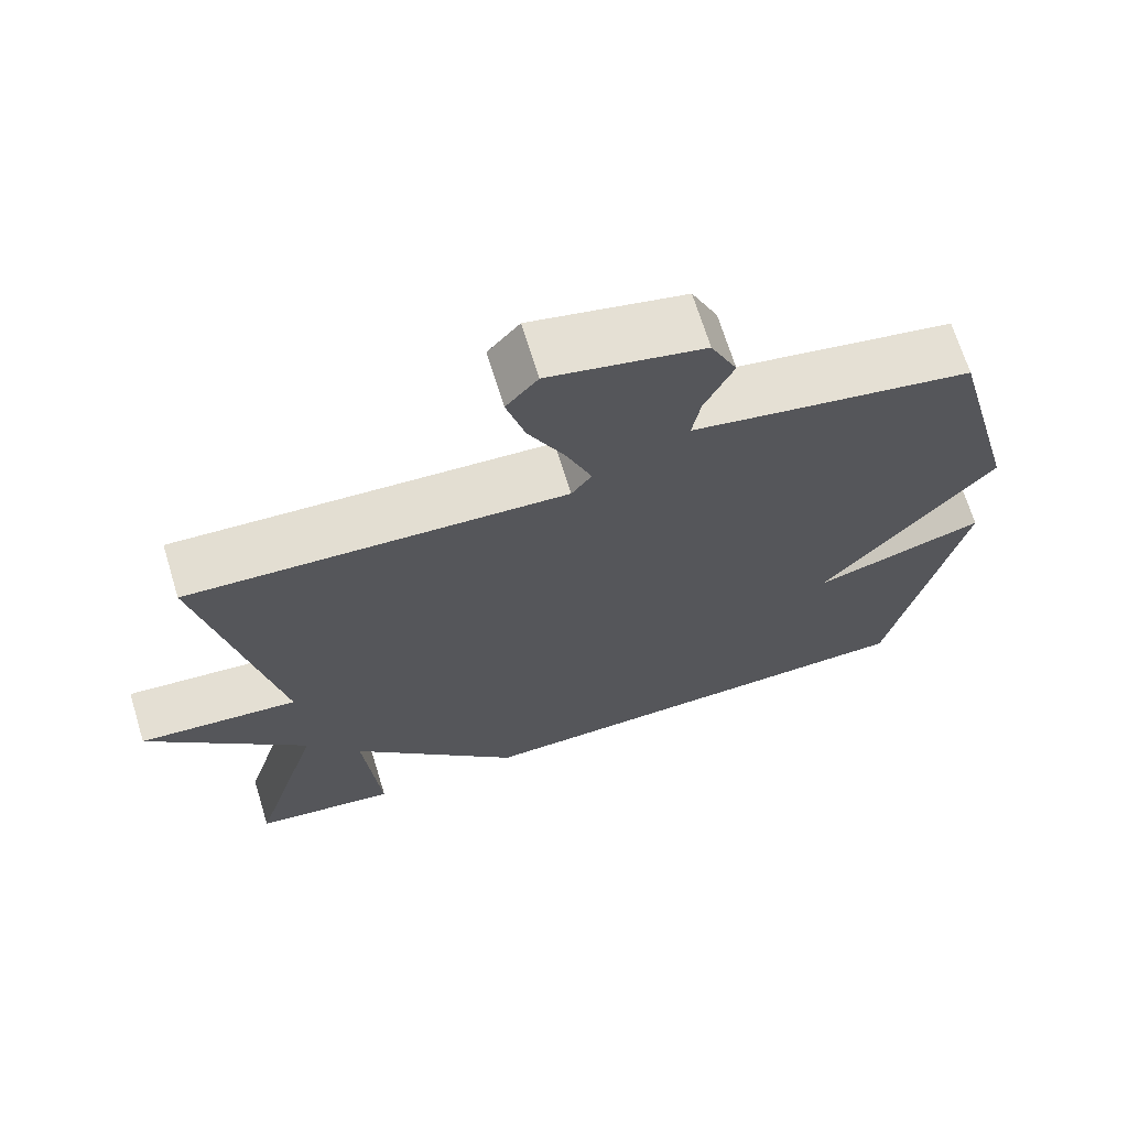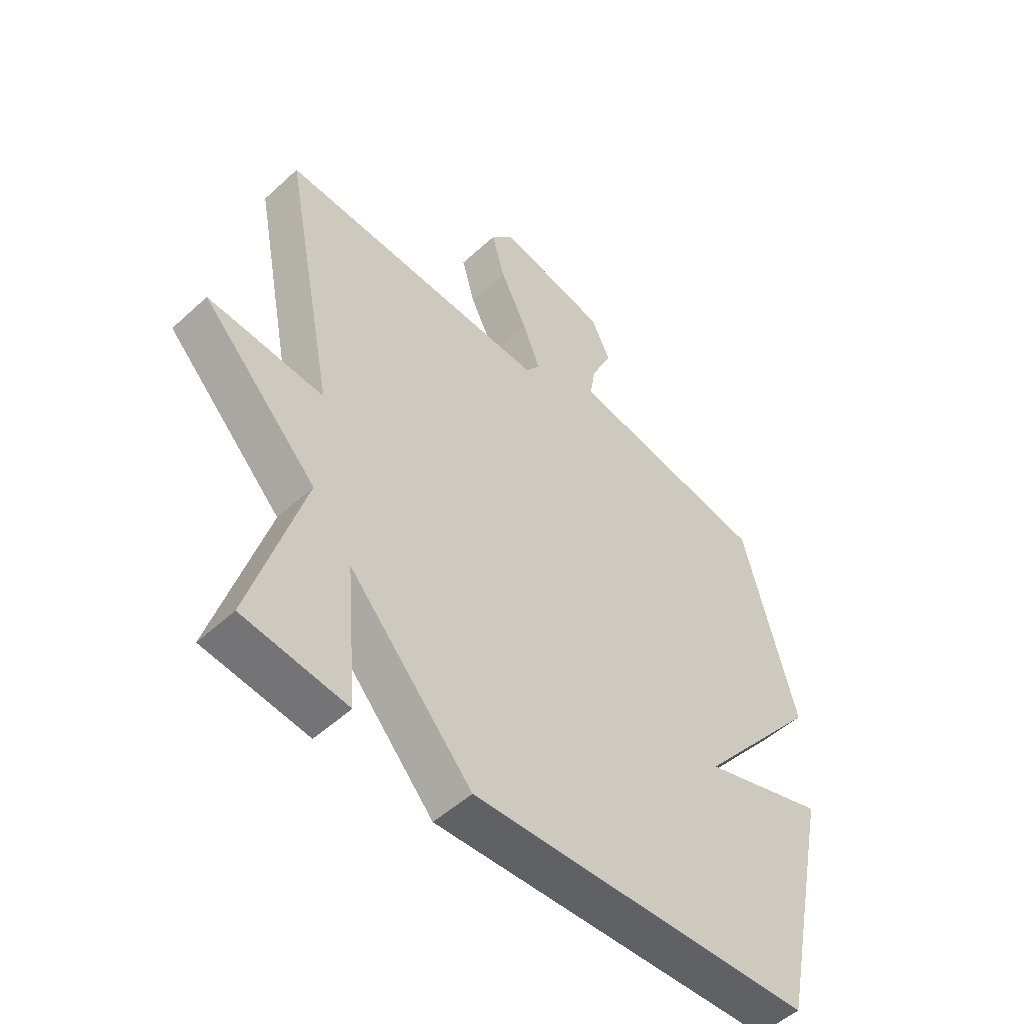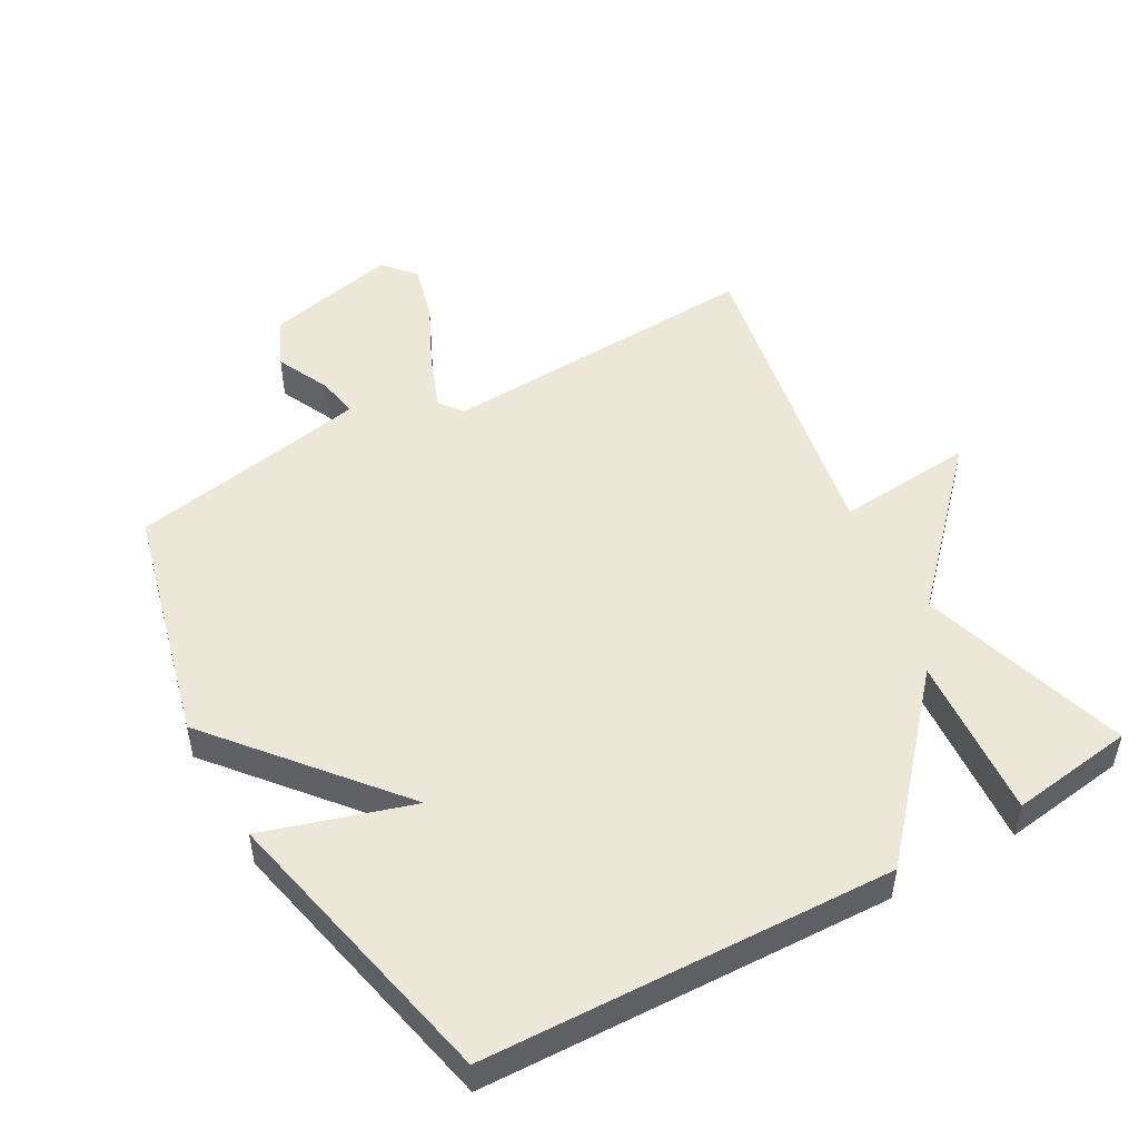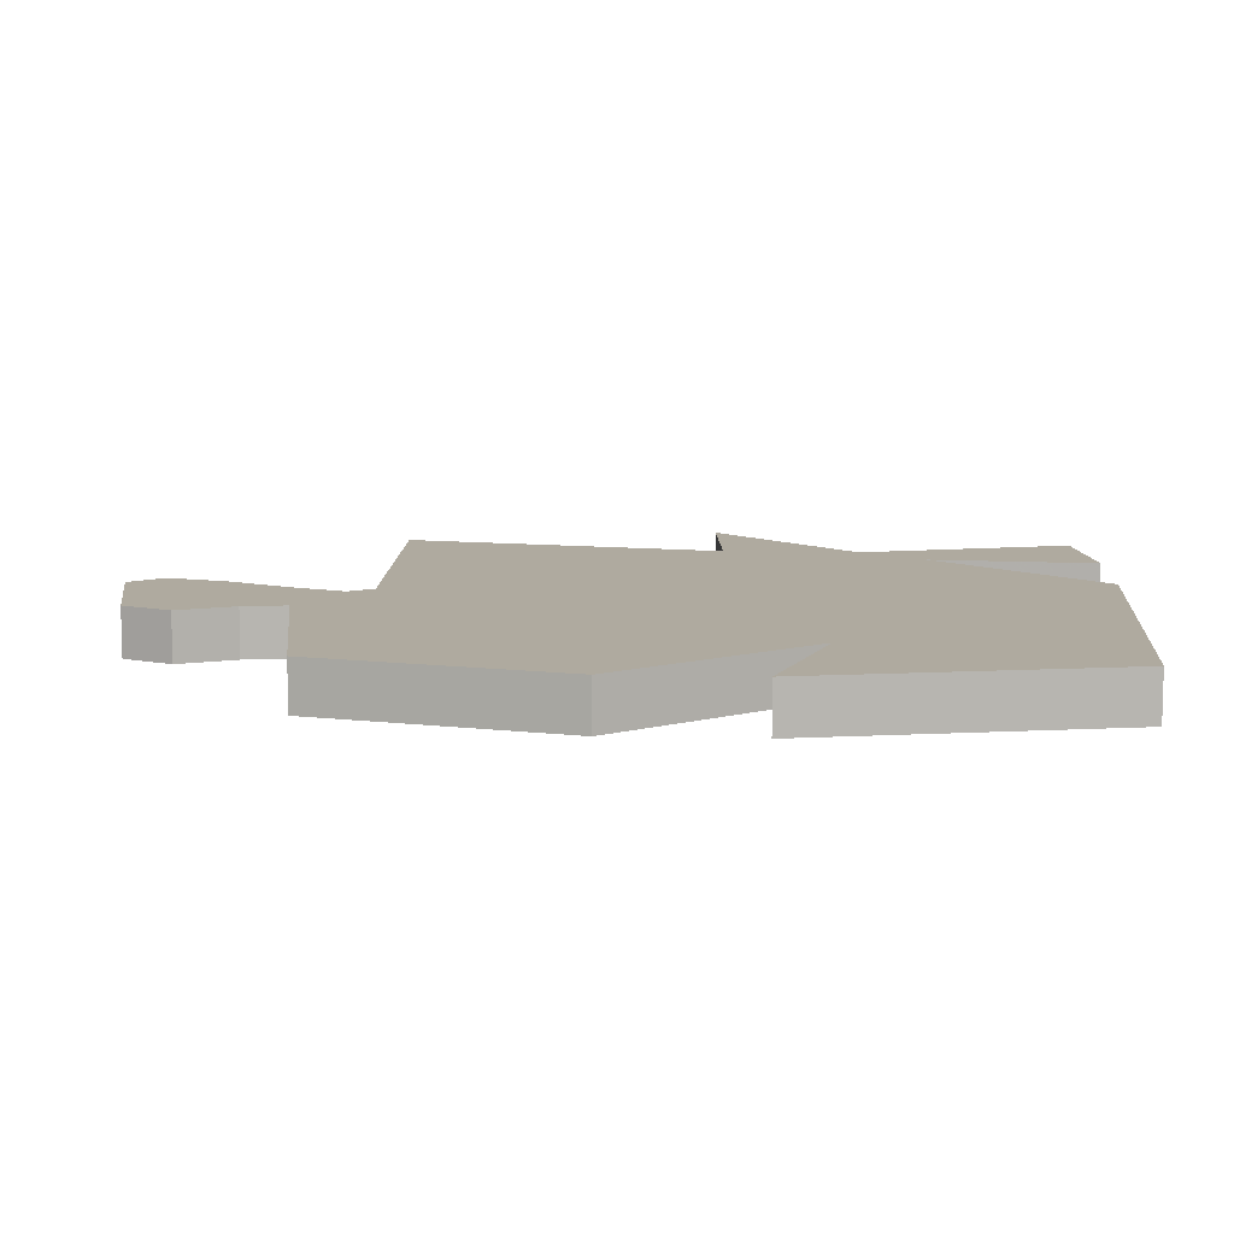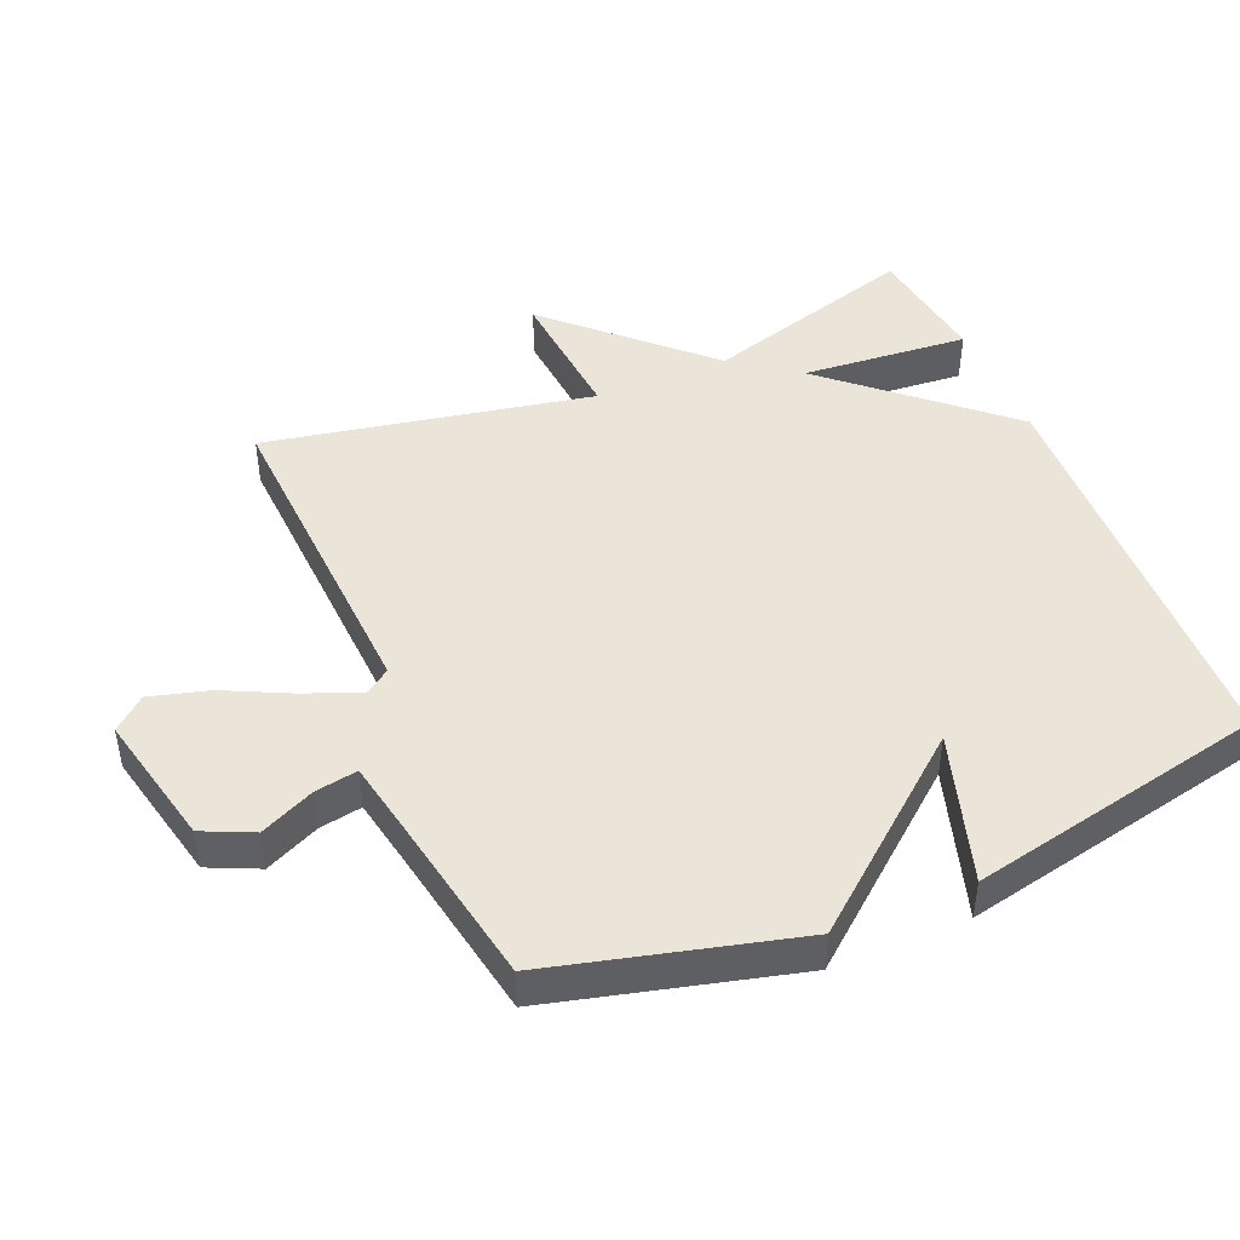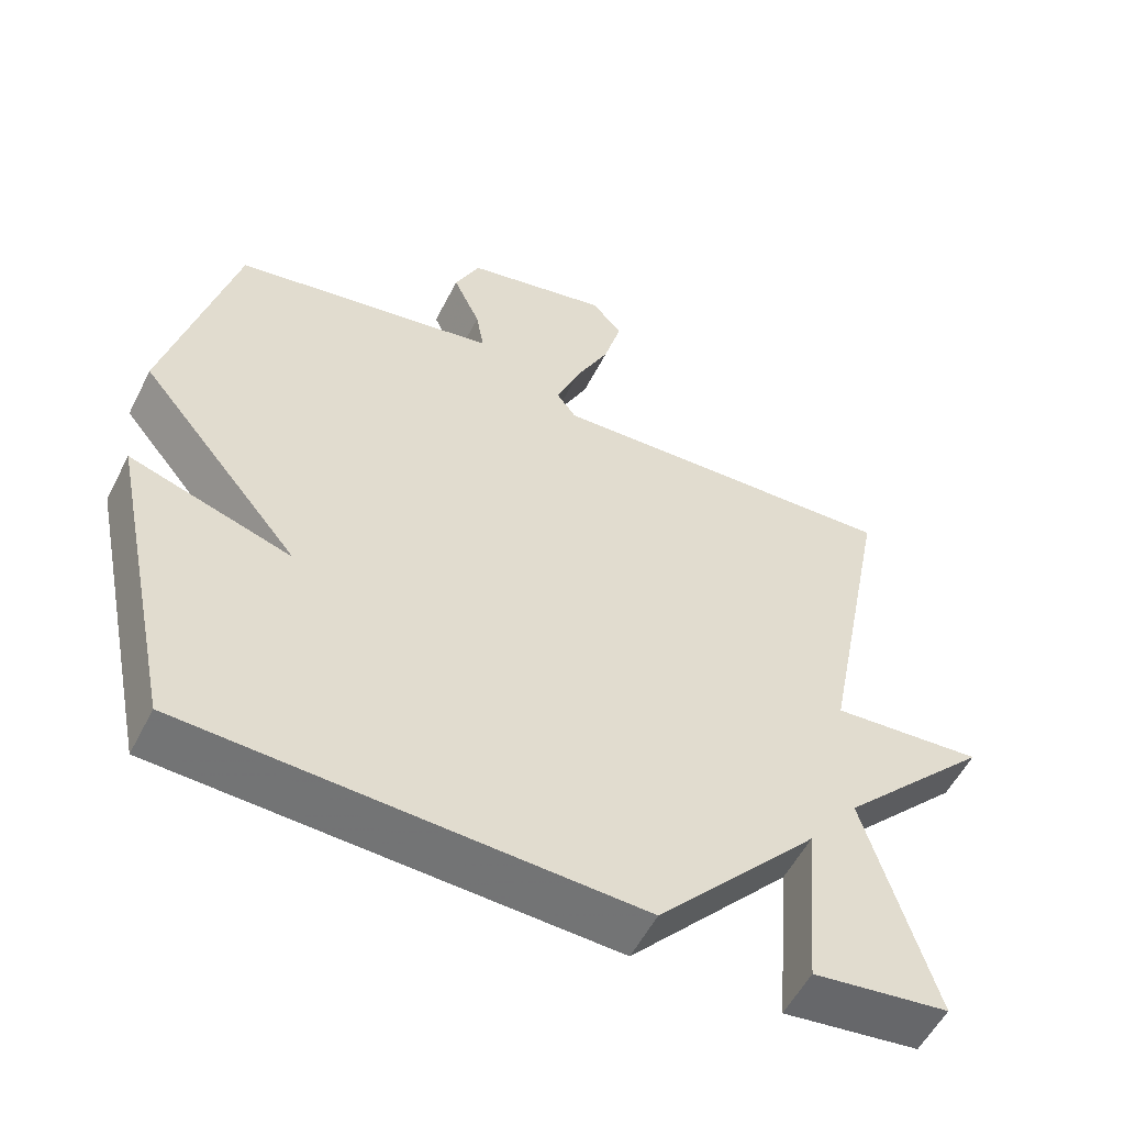
<metadata>
{"format":"obj","ext":"obj","renderer":"f3d","projection":"perspective","resolution":1024,"background":"white","views":[{"elev":68.9,"azim":-17.1,"up":"+Z"},{"elev":-51.5,"azim":-45.2,"up":"+Z"},{"elev":50.1,"azim":150.3,"up":"+Y"},{"elev":9.4,"azim":93.6,"up":"+Y"},{"elev":45.5,"azim":67.0,"up":"+Y"},{"elev":-55.2,"azim":153.3,"up":"+Z"}]}
</metadata>
<code>
v 0.5 0.07 -0.5
v -0.114 0.07 -0.525
v -0.335 0.07 -0.278
v -0.314 0.07 -0.525
v -0.5 0.07 -0.5
v -0.406 0.07 -0.182
v -0.614 0.07 0.035
v -0.406 0.07 0.018
v -0.5 0.07 0.5
v -0.012 0.07 0.476
v 0.014 0.07 0.512
v -0.018 0.07 0.594
v -0.066 0.07 0.692
v -0.09 0.07 0.779
v -0.049 0.07 0.827
v 0.15 0.07 0.783
v 0.184 0.07 0.709
v 0.147 0.07 0.629
v 0.136 0.07 0.566
v 0.243 0.07 0.546
v 0.5 0.07 0.5
v 0.593 0.07 0.141
v 0.371 0.07 -0.129
v 0.593 0.07 -0.059
v 0.5 0 -0.5
v -0.114 0 -0.525
v -0.335 0 -0.278
v -0.314 0 -0.525
v -0.5 0 -0.5
v -0.406 0 -0.182
v -0.614 0 0.035
v -0.406 0 0.018
v -0.5 0 0.5
v -0.012 0 0.476
v 0.014 0 0.512
v -0.018 0 0.594
v -0.066 0 0.692
v -0.09 0 0.779
v -0.049 0 0.827
v 0.15 0 0.783
v 0.184 0 0.709
v 0.147 0 0.629
v 0.136 0 0.566
v 0.243 0 0.546
v 0.5 0 0.5
v 0.593 0 0.141
v 0.371 0 -0.129
v 0.593 0 -0.059
f 23 24 1 2
f 23 2 3
f 22 23 3
f 21 22 3
f 20 21 3
f 19 20 3
f 18 19 3
f 16 17 18
f 15 16 18
f 14 15 18
f 13 14 18
f 12 13 18
f 11 12 18
f 10 11 18 3
f 8 9 10 3
f 6 7 8
f 6 8 3 4
f 4 5 6
f 26 25 48 47
f 27 26 47
f 27 47 46
f 27 46 45
f 27 45 44
f 27 44 43
f 27 43 42
f 42 41 40
f 42 40 39
f 42 39 38
f 42 38 37
f 42 37 36
f 42 36 35
f 27 42 35 34
f 27 34 33 32
f 32 31 30
f 28 27 32 30
f 30 29 28
f 1 25 26 2
f 2 26 27 3
f 3 27 28 4
f 4 28 29 5
f 5 29 30 6
f 6 30 31 7
f 7 31 32 8
f 8 32 33 9
f 9 33 34 10
f 10 34 35 11
f 11 35 36 12
f 12 36 37 13
f 13 37 38 14
f 14 38 39 15
f 15 39 40 16
f 16 40 41 17
f 17 41 42 18
f 18 42 43 19
f 19 43 44 20
f 20 44 45 21
f 21 45 46 22
f 22 46 47 23
f 23 47 48 24
f 24 48 25 1

</code>
